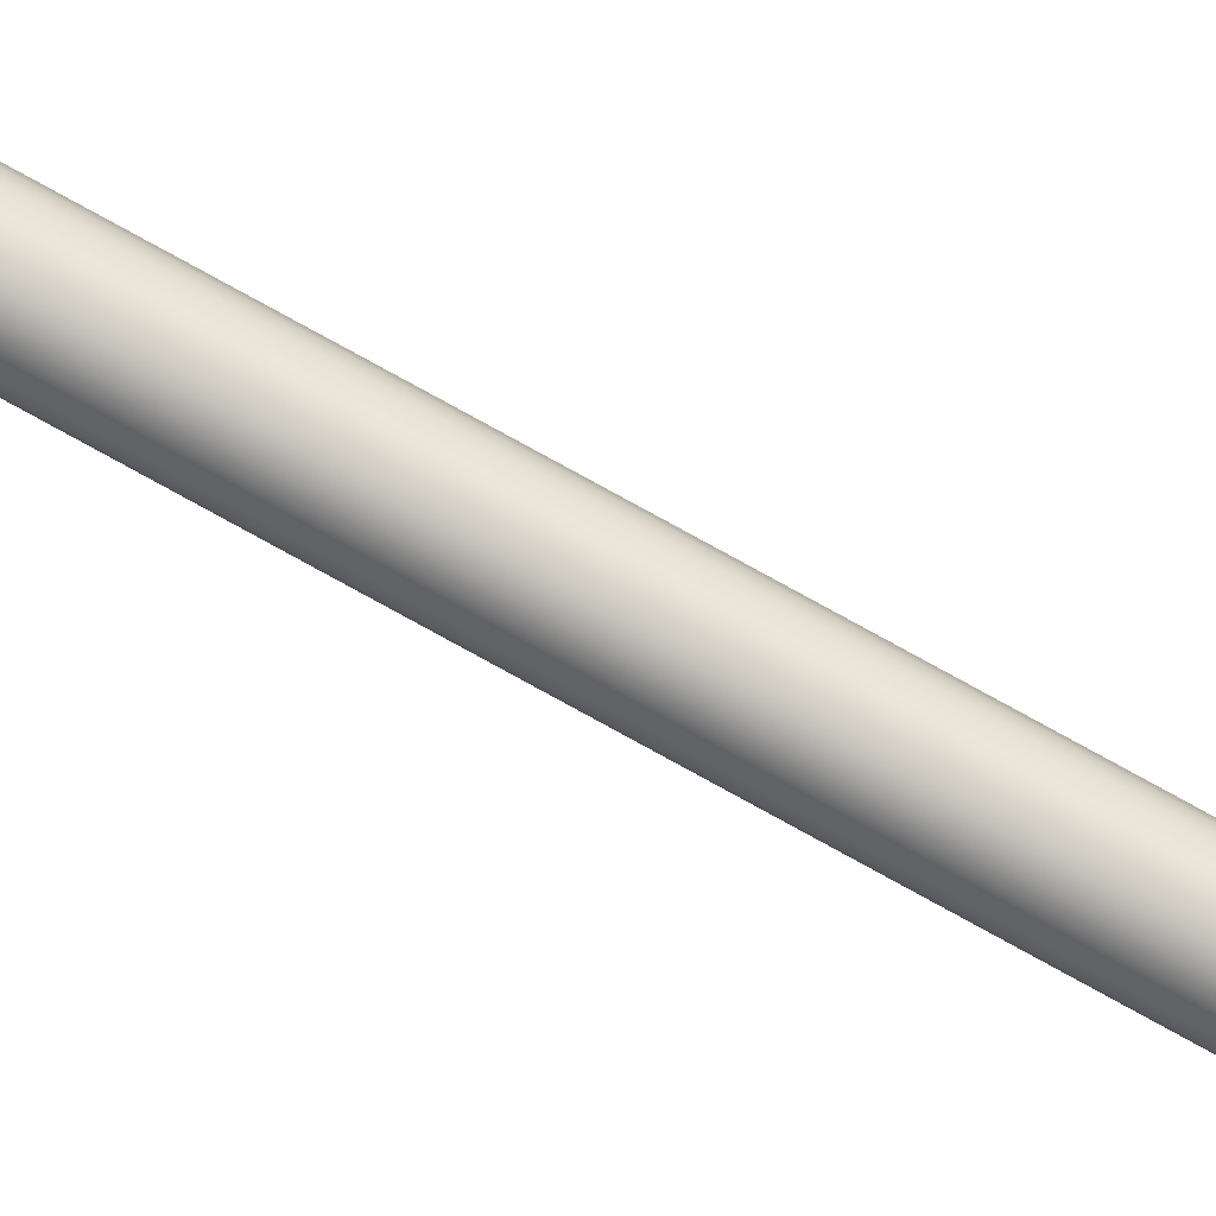
<metadata>
{"format":"obj","ext":"obj","renderer":"f3d","projection":"perspective","resolution":1024,"background":"white","views":[{"elev":77.0,"azim":-61.0,"up":"+Z"}]}
</metadata>
<code>
v 10.81 34.06 79.86
v 10.81 34.06 79.74
v 10.79 34.06 79.86
v 10.79 34.06 79.74
v 10.78 34.06 79.86
v 10.78 34.06 79.74
v 10.76 34.06 79.85
v 10.76 34.06 79.75
v 10.75 34.06 79.84
v 10.75 34.06 79.76
v 10.74 34.06 79.83
v 10.74 34.06 79.77
v 10.73 34.06 79.82
v 10.73 34.06 79.78
v 10.73 34.06 79.8
v 10.82 34.06 79.75
v 10.82 34.06 79.85
v 10.84 34.06 79.76
v 10.84 34.06 79.84
v 10.85 34.06 79.77
v 10.85 34.06 79.83
v 10.85 34.06 79.78
v 10.85 34.06 79.82
v 10.86 34.06 79.8
v 10.78 33.83 79.86
v 10.78 33.83 79.74
v 10.79 33.83 79.86
v 10.79 33.83 79.74
v 10.81 33.83 79.86
v 10.81 33.83 79.74
v 10.82 33.83 79.85
v 10.82 33.83 79.75
v 10.84 33.83 79.84
v 10.84 33.83 79.76
v 10.85 33.83 79.83
v 10.85 33.83 79.77
v 10.85 33.83 79.82
v 10.85 33.83 79.78
v 10.86 33.83 79.8
v 10.76 33.83 79.75
v 10.76 33.83 79.85
v 10.75 33.83 79.76
v 10.75 33.83 79.84
v 10.74 33.83 79.77
v 10.74 33.83 79.83
v 10.73 33.83 79.78
v 10.73 33.83 79.82
v 10.73 33.83 79.8
v 10.79 33.81 79.74
v 10.78 33.81 79.74
v 10.76 33.81 79.75
v 10.75 33.81 79.76
v 10.74 33.81 79.77
v 10.73 33.81 79.78
v 10.73 33.81 79.8
v 10.73 33.81 79.82
v 10.74 33.81 79.83
v 10.75 33.81 79.84
v 10.76 33.81 79.85
v 10.78 33.81 79.86
v 10.79 33.81 79.86
v 10.79 34.23 79.86
v 10.78 34.23 79.86
v 10.76 34.23 79.85
v 10.75 34.23 79.84
v 10.74 34.23 79.83
v 10.73 34.23 79.82
v 10.73 34.23 79.8
v 10.73 34.23 79.78
v 10.74 34.23 79.77
v 10.75 34.23 79.76
v 10.76 34.23 79.75
v 10.78 34.23 79.74
v 10.79 34.23 79.74
v 10.81 33.81 79.86
v 10.82 33.81 79.85
v 10.84 33.81 79.84
v 10.85 33.81 79.83
v 10.85 33.81 79.82
v 10.86 33.81 79.8
v 10.85 33.81 79.78
v 10.85 33.81 79.77
v 10.84 33.81 79.76
v 10.82 33.81 79.75
v 10.81 33.81 79.74
v 10.79 34.23 79.88
v 10.79 33.81 79.88
v 10.81 34.23 79.88
v 10.81 33.81 79.88
v 10.83 34.23 79.87
v 10.83 33.81 79.87
v 10.85 34.23 79.86
v 10.85 33.81 79.86
v 10.86 34.23 79.84
v 10.86 33.81 79.84
v 10.87 34.23 79.82
v 10.87 33.81 79.82
v 10.88 34.23 79.8
v 10.88 33.81 79.8
v 10.87 34.23 79.78
v 10.87 33.81 79.78
v 10.86 34.23 79.76
v 10.86 33.81 79.76
v 10.85 34.23 79.74
v 10.85 33.81 79.74
v 10.83 34.23 79.73
v 10.83 33.81 79.73
v 10.81 34.23 79.72
v 10.81 33.81 79.72
v 10.79 34.23 79.72
v 10.79 33.81 79.72
v 10.81 34.23 79.74
v 10.82 34.23 79.75
v 10.84 34.23 79.76
v 10.85 34.23 79.77
v 10.85 34.23 79.78
v 10.86 34.23 79.8
v 10.85 34.23 79.82
v 10.85 34.23 79.83
v 10.84 34.23 79.84
v 10.82 34.23 79.85
v 10.81 34.23 79.86
v 10.77 33.81 79.88
v 10.75 33.81 79.87
v 10.73 33.81 79.86
v 10.72 33.81 79.84
v 10.71 33.81 79.82
v 10.71 33.81 79.8
v 10.71 33.81 79.78
v 10.72 33.81 79.76
v 10.73 33.81 79.74
v 10.75 33.81 79.73
v 10.77 33.81 79.72
v 10.77 34.23 79.88
v 10.77 34.23 79.72
v 10.75 34.23 79.73
v 10.73 34.23 79.74
v 10.72 34.23 79.76
v 10.71 34.23 79.78
v 10.71 34.23 79.8
v 10.71 34.23 79.82
v 10.72 34.23 79.84
v 10.73 34.23 79.86
v 10.75 34.23 79.87
v 10.8 37.31 79.82
v 10.8 37.31 79.78
v 10.79 37.31 79.82
v 10.79 37.31 79.78
v 10.79 37.31 79.82
v 10.79 37.31 79.78
v 10.78 37.31 79.82
v 10.78 37.31 79.78
v 10.78 37.31 79.81
v 10.78 37.31 79.79
v 10.77 37.31 79.81
v 10.77 37.31 79.79
v 10.77 37.31 79.81
v 10.77 37.31 79.79
v 10.77 37.31 79.8
v 10.8 37.31 79.78
v 10.8 37.31 79.82
v 10.81 37.31 79.79
v 10.81 37.31 79.81
v 10.81 37.31 79.79
v 10.81 37.31 79.81
v 10.81 37.31 79.79
v 10.81 37.31 79.81
v 10.81 37.31 79.8
v 10.79 34.23 79.82
v 10.8 34.23 79.82
v 10.8 34.23 79.82
v 10.81 34.23 79.81
v 10.81 34.23 79.81
v 10.81 34.23 79.81
v 10.81 34.23 79.8
v 10.81 34.23 79.79
v 10.81 34.23 79.79
v 10.81 34.23 79.79
v 10.8 34.23 79.78
v 10.8 34.23 79.78
v 10.79 34.23 79.78
v 10.79 34.23 79.82
v 10.79 34.23 79.78
v 10.78 34.23 79.78
v 10.78 34.23 79.82
v 10.78 34.23 79.79
v 10.78 34.23 79.81
v 10.77 34.23 79.79
v 10.77 34.23 79.81
v 10.77 34.23 79.79
v 10.77 34.23 79.81
v 10.77 34.23 79.8
f 1 2 3
f 3 2 4
f 3 4 5
f 5 4 6
f 5 6 7
f 7 6 8
f 7 8 9
f 9 8 10
f 9 10 11
f 11 10 12
f 11 12 13
f 13 12 14
f 13 14 15
f 2 1 16
f 16 1 17
f 16 17 18
f 18 17 19
f 18 19 20
f 20 19 21
f 20 21 22
f 22 21 23
f 22 23 24
f 25 26 27
f 27 26 28
f 27 28 29
f 29 28 30
f 29 30 31
f 31 30 32
f 31 32 33
f 33 32 34
f 33 34 35
f 35 34 36
f 35 36 37
f 37 36 38
f 37 38 39
f 26 25 40
f 40 25 41
f 40 41 42
f 42 41 43
f 42 43 44
f 44 43 45
f 44 45 46
f 46 45 47
f 46 47 48
f 49 28 50
f 50 28 26
f 50 26 51
f 51 26 40
f 51 40 52
f 52 40 42
f 52 42 53
f 53 42 44
f 53 44 54
f 54 44 46
f 54 46 55
f 55 46 48
f 55 48 56
f 56 48 47
f 56 47 57
f 57 47 45
f 57 45 58
f 58 45 43
f 58 43 59
f 59 43 41
f 59 41 60
f 60 41 25
f 60 25 61
f 61 25 27
f 62 3 63
f 63 3 5
f 63 5 64
f 64 5 7
f 64 7 65
f 65 7 9
f 65 9 66
f 66 9 11
f 66 11 67
f 67 11 13
f 67 13 68
f 68 13 15
f 68 15 69
f 69 15 14
f 69 14 70
f 70 14 12
f 70 12 71
f 71 12 10
f 71 10 72
f 72 10 8
f 72 8 73
f 73 8 6
f 73 6 74
f 74 6 4
f 61 27 75
f 75 27 29
f 75 29 76
f 76 29 31
f 76 31 77
f 77 31 33
f 77 33 78
f 78 33 35
f 78 35 79
f 79 35 37
f 79 37 80
f 80 37 39
f 80 39 81
f 81 39 38
f 81 38 82
f 82 38 36
f 82 36 83
f 83 36 34
f 83 34 84
f 84 34 32
f 84 32 85
f 85 32 30
f 85 30 49
f 49 30 28
f 86 87 88
f 88 87 89
f 88 89 90
f 90 89 91
f 90 91 92
f 92 91 93
f 92 93 94
f 94 93 95
f 94 95 96
f 96 95 97
f 96 97 98
f 98 97 99
f 98 99 100
f 100 99 101
f 100 101 102
f 102 101 103
f 102 103 104
f 104 103 105
f 104 105 106
f 106 105 107
f 106 107 108
f 108 107 109
f 108 109 110
f 110 109 111
f 74 4 112
f 112 4 2
f 112 2 113
f 113 2 16
f 113 16 114
f 114 16 18
f 114 18 115
f 115 18 20
f 115 20 116
f 116 20 22
f 116 22 117
f 117 22 24
f 117 24 118
f 118 24 23
f 118 23 119
f 119 23 21
f 119 21 120
f 120 21 19
f 120 19 121
f 121 19 17
f 121 17 122
f 122 17 1
f 122 1 62
f 62 1 3
f 123 60 87
f 87 60 61
f 87 61 75
f 60 123 59
f 59 123 124
f 59 124 58
f 58 124 125
f 58 125 57
f 57 125 126
f 57 126 56
f 56 126 127
f 56 127 55
f 55 127 128
f 55 128 129
f 55 129 54
f 54 129 130
f 54 130 53
f 53 130 131
f 53 131 52
f 52 131 132
f 52 132 51
f 51 132 133
f 51 133 50
f 50 133 49
f 49 133 111
f 49 111 85
f 85 111 109
f 85 109 84
f 84 109 107
f 84 107 83
f 83 107 105
f 83 105 82
f 82 105 103
f 82 103 81
f 81 103 101
f 81 101 80
f 80 101 99
f 80 99 97
f 80 97 79
f 79 97 95
f 79 95 78
f 78 95 93
f 78 93 77
f 77 93 91
f 77 91 76
f 76 91 89
f 76 89 75
f 75 89 87
f 88 122 86
f 86 122 62
f 86 62 134
f 134 62 63
f 134 63 64
f 122 88 121
f 121 88 90
f 121 90 120
f 120 90 92
f 120 92 119
f 119 92 94
f 119 94 118
f 118 94 96
f 118 96 117
f 117 96 98
f 117 98 100
f 117 100 116
f 116 100 102
f 116 102 115
f 115 102 104
f 115 104 114
f 114 104 106
f 114 106 113
f 113 106 108
f 113 108 112
f 112 108 110
f 112 110 74
f 74 110 73
f 73 110 135
f 73 135 72
f 72 135 136
f 72 136 71
f 71 136 137
f 71 137 70
f 70 137 138
f 70 138 69
f 69 138 139
f 69 139 68
f 68 139 140
f 68 140 141
f 68 141 67
f 67 141 142
f 67 142 66
f 66 142 143
f 66 143 65
f 65 143 144
f 65 144 64
f 64 144 134
f 110 111 135
f 135 111 133
f 135 133 136
f 136 133 132
f 136 132 137
f 137 132 131
f 137 131 138
f 138 131 130
f 138 130 139
f 139 130 129
f 139 129 140
f 140 129 128
f 140 128 141
f 141 128 127
f 141 127 142
f 142 127 126
f 142 126 143
f 143 126 125
f 143 125 144
f 144 125 124
f 144 124 134
f 134 124 123
f 134 123 86
f 86 123 87
f 145 146 147
f 147 146 148
f 147 148 149
f 149 148 150
f 149 150 151
f 151 150 152
f 151 152 153
f 153 152 154
f 153 154 155
f 155 154 156
f 155 156 157
f 157 156 158
f 157 158 159
f 146 145 160
f 160 145 161
f 160 161 162
f 162 161 163
f 162 163 164
f 164 163 165
f 164 165 166
f 166 165 167
f 166 167 168
f 147 169 145
f 145 169 170
f 145 170 161
f 161 170 171
f 161 171 163
f 163 171 172
f 163 172 165
f 165 172 173
f 165 173 167
f 167 173 174
f 167 174 168
f 168 174 175
f 168 175 166
f 166 175 176
f 166 176 164
f 164 176 177
f 164 177 162
f 162 177 178
f 162 178 160
f 160 178 179
f 160 179 146
f 146 179 180
f 146 180 148
f 148 180 181
f 182 183 169
f 169 183 181
f 169 181 170
f 170 181 180
f 170 180 171
f 171 180 179
f 171 179 172
f 172 179 178
f 172 178 173
f 173 178 177
f 173 177 174
f 174 177 176
f 174 176 175
f 183 182 184
f 184 182 185
f 184 185 186
f 186 185 187
f 186 187 188
f 188 187 189
f 188 189 190
f 190 189 191
f 190 191 192
f 148 181 150
f 150 181 183
f 150 183 152
f 152 183 184
f 152 184 154
f 154 184 186
f 154 186 156
f 156 186 188
f 156 188 158
f 158 188 190
f 158 190 159
f 159 190 192
f 159 192 157
f 157 192 191
f 157 191 155
f 155 191 189
f 155 189 153
f 153 189 187
f 153 187 151
f 151 187 185
f 151 185 149
f 149 185 182
f 149 182 147
f 147 182 169

</code>
